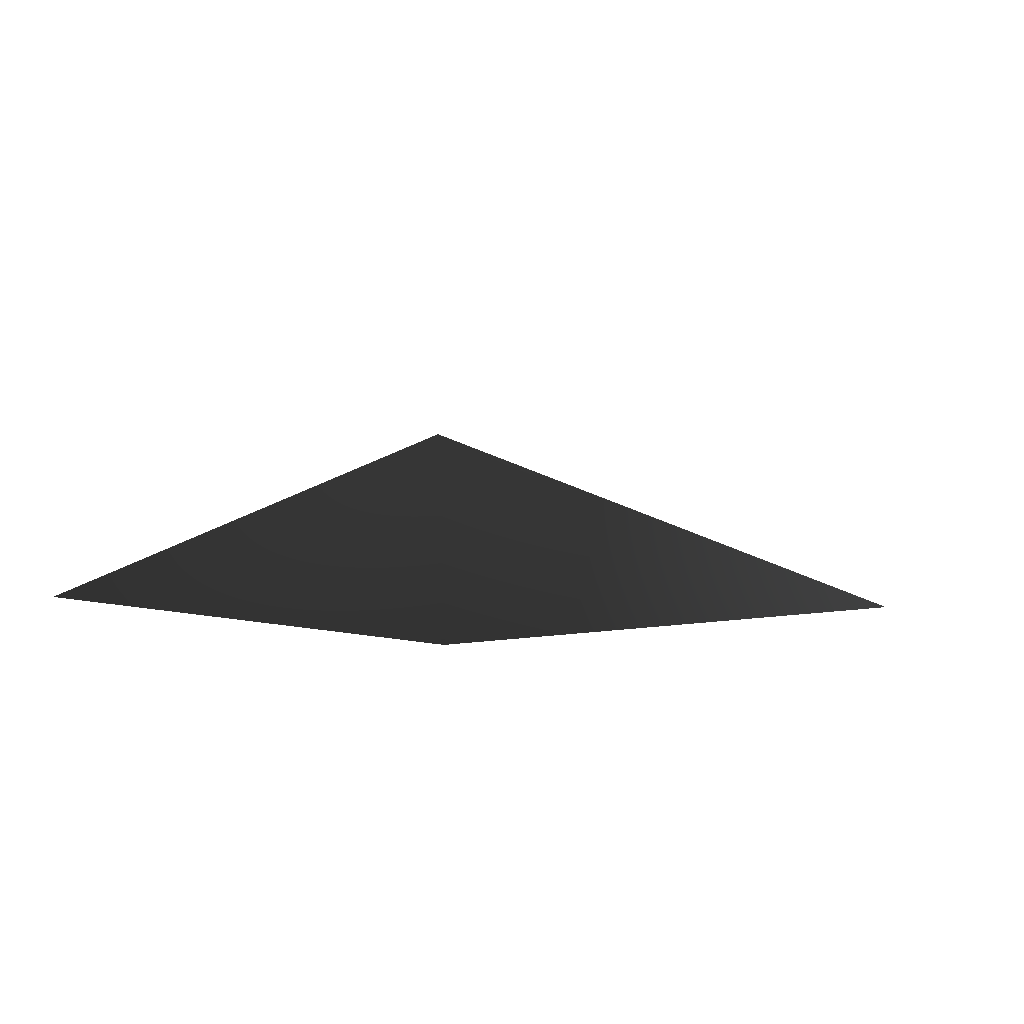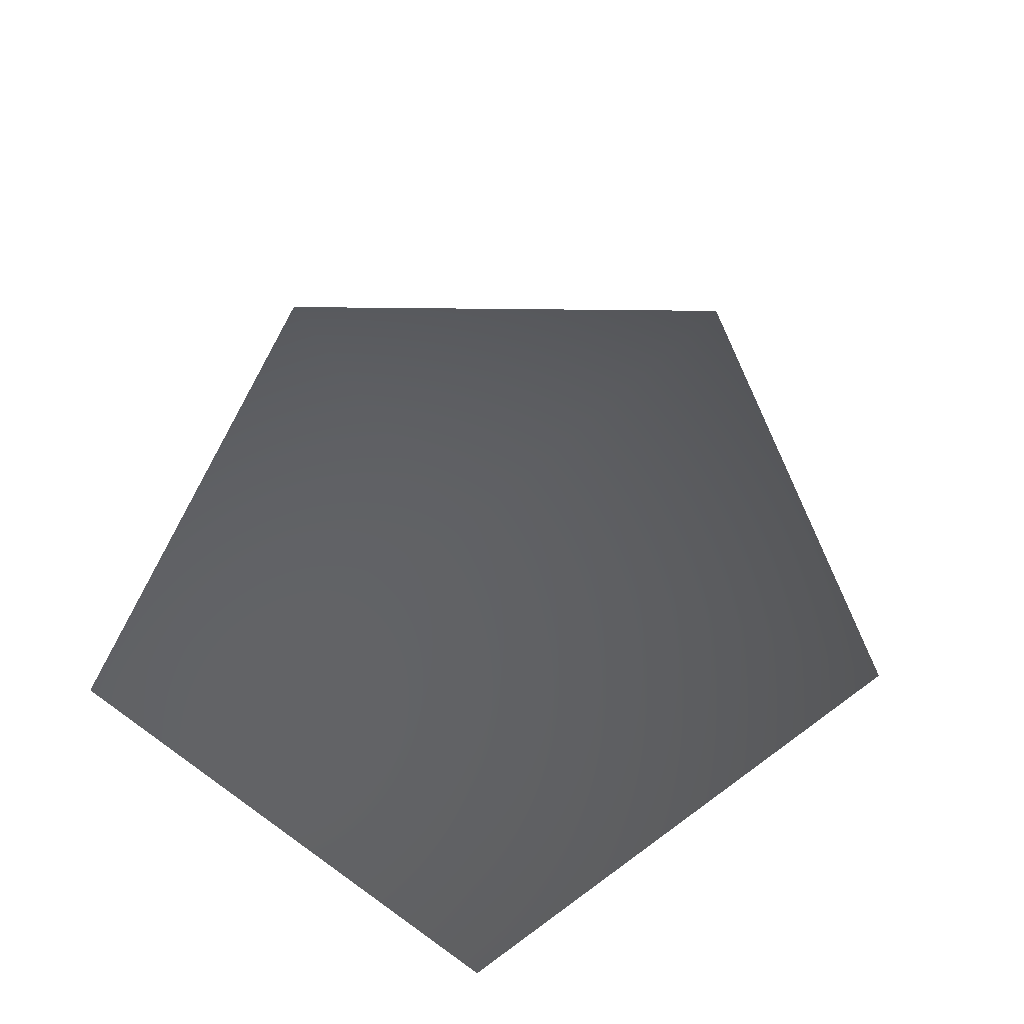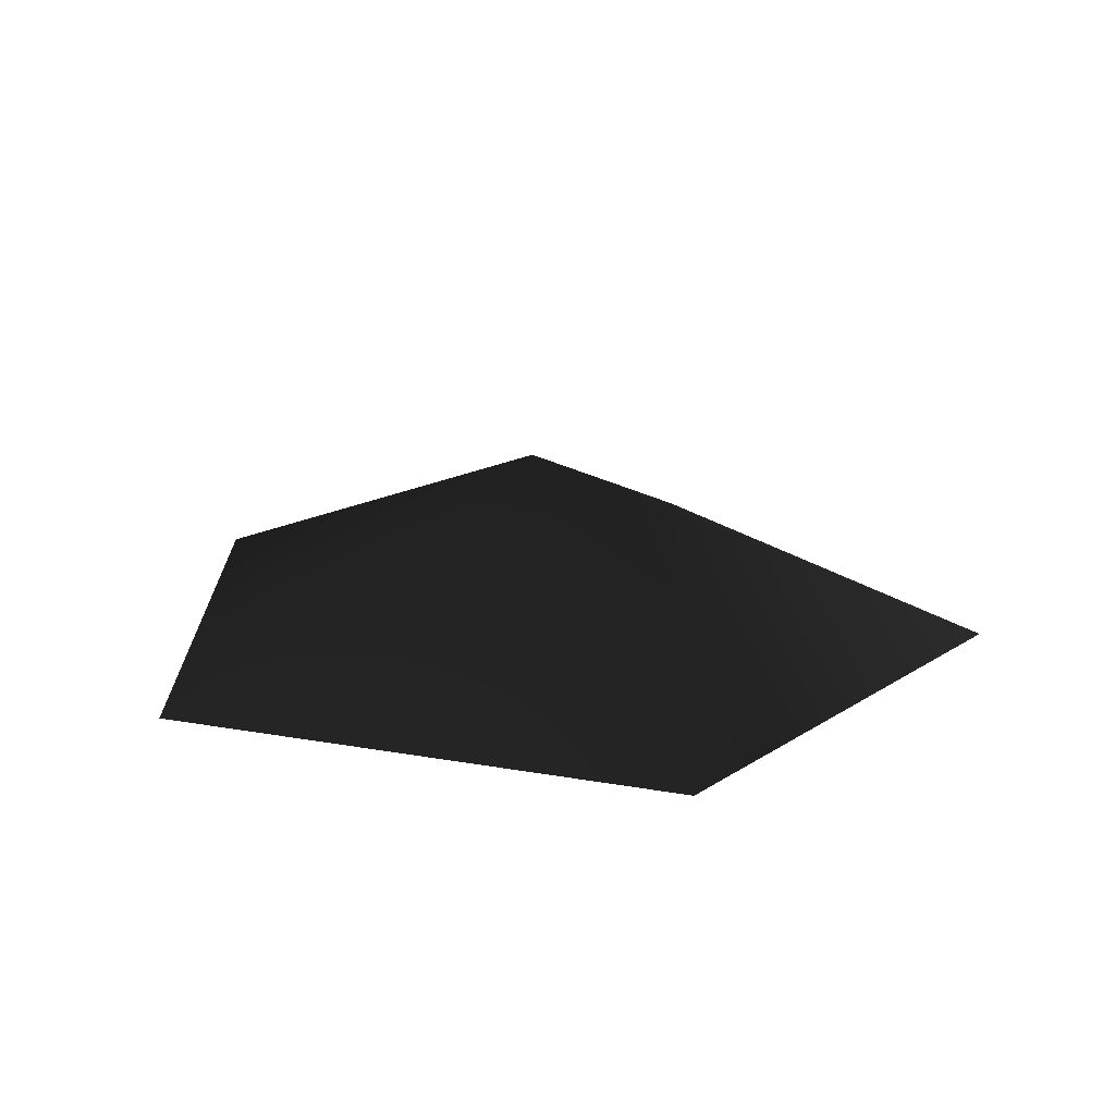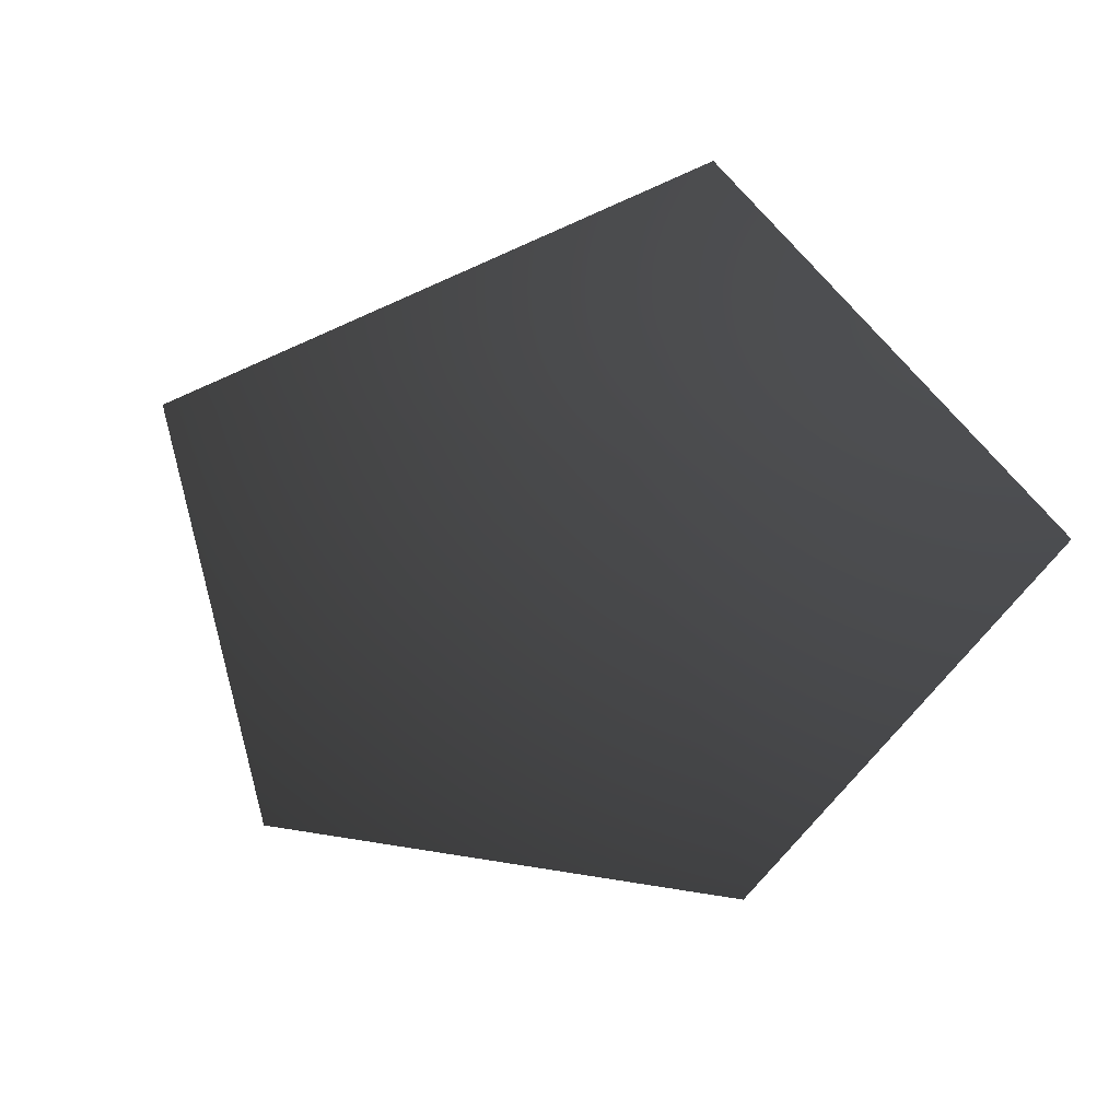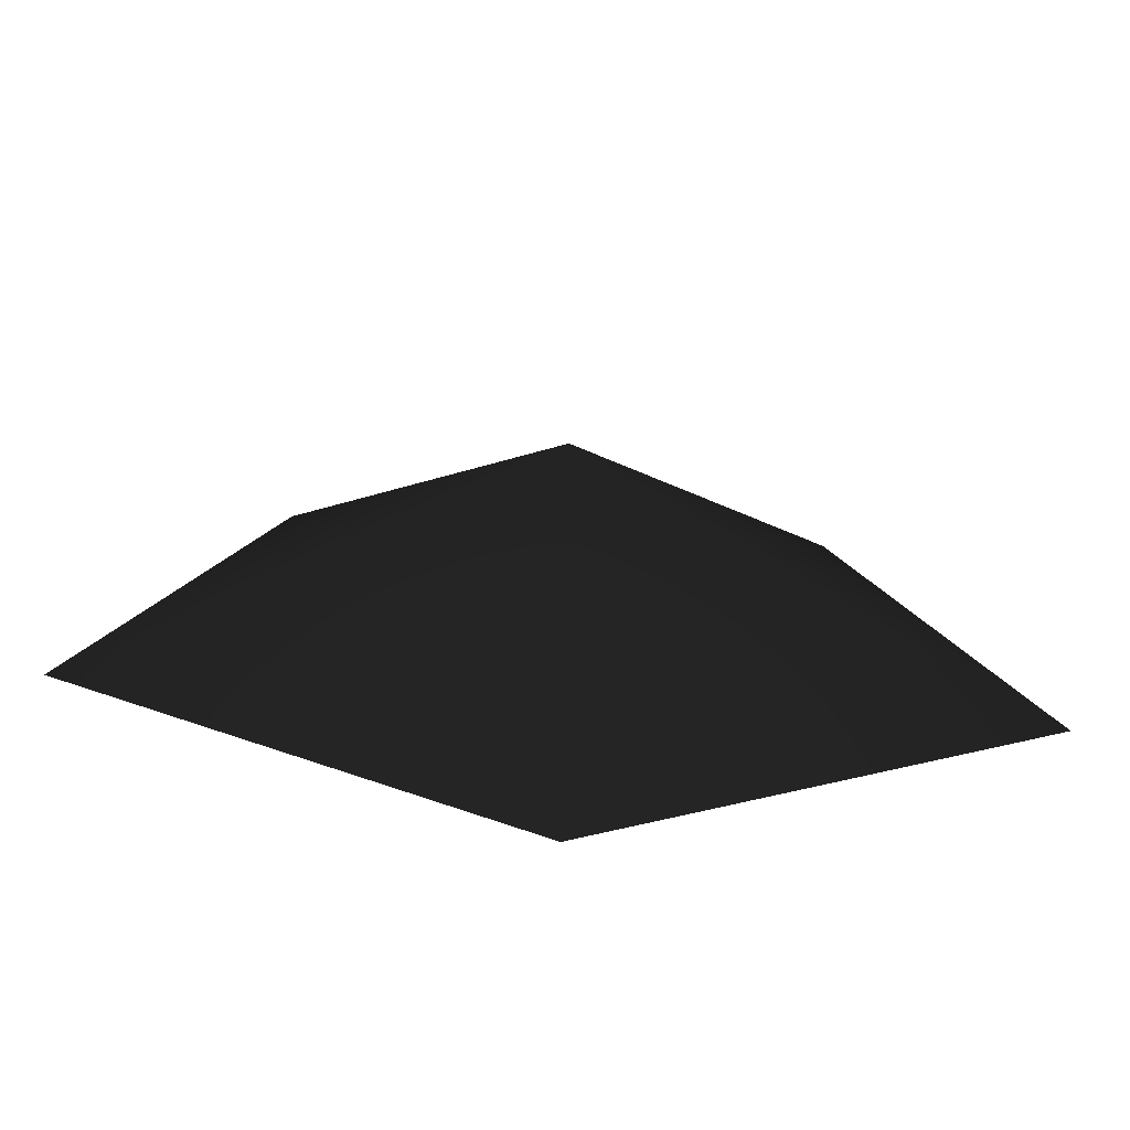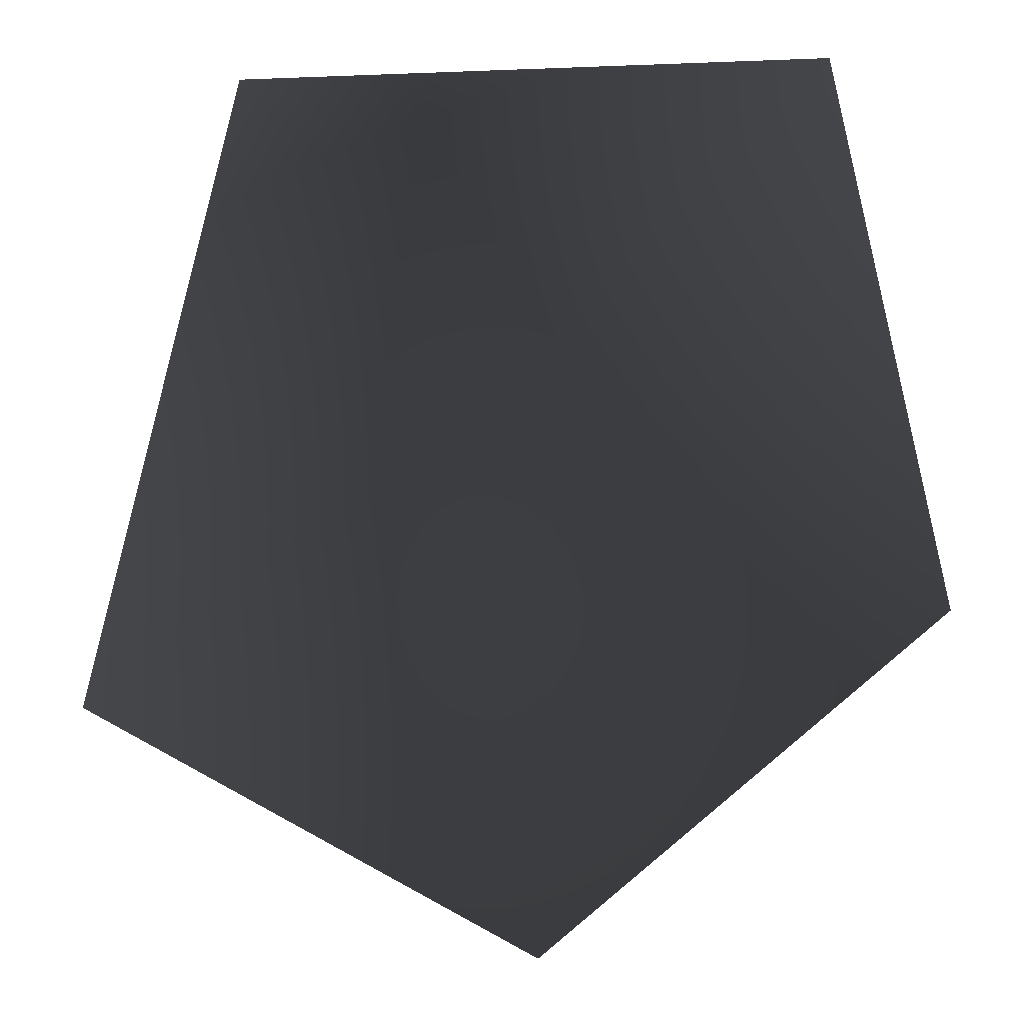
<metadata>
{"format":"obj","ext":"obj","renderer":"f3d","projection":"perspective","resolution":1024,"background":"white","views":[{"elev":4.8,"azim":-66.6,"up":"+Z"},{"elev":59.2,"azim":-143.2,"up":"+Z"},{"elev":18.0,"azim":-16.0,"up":"+Z"},{"elev":-55.2,"azim":132.3,"up":"+Z"},{"elev":-74.1,"azim":-3.3,"up":"+Y"},{"elev":16.4,"azim":161.7,"up":"+Y"}]}
</metadata>
<code>
v -1.788 -0.4877 -2.473
v -0.006089 0.3824 -1.752
v 0.007747 -1.788 -2.473
v -1.148 1.788 -2.473
v 1.127 1.788 -2.473
v 1.788 -0.4876 -2.473
g Plant.001_38247_404
f 1 3 2
f 2 4 1
f 4 2 5
f 5 2 6
f 2 3 6

</code>
